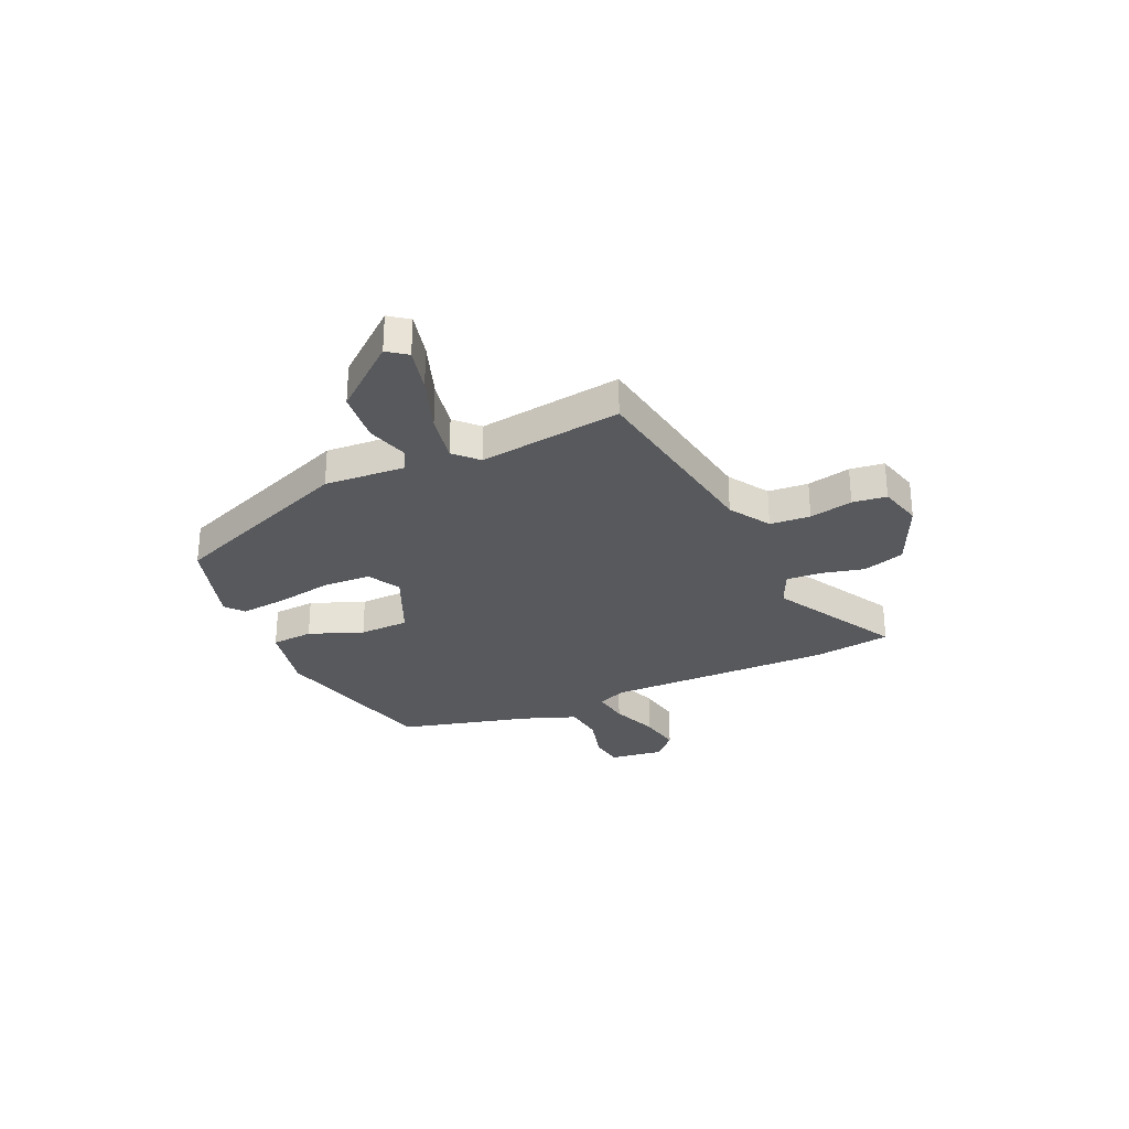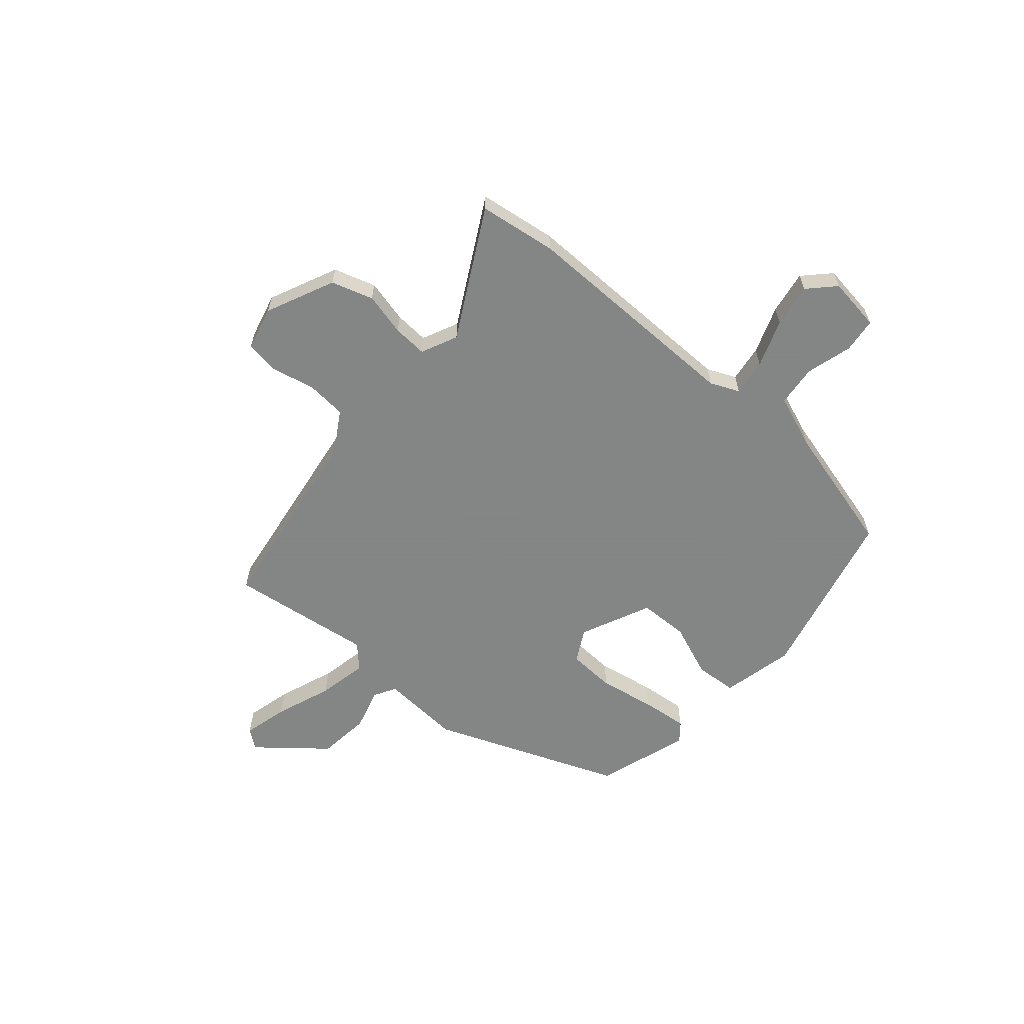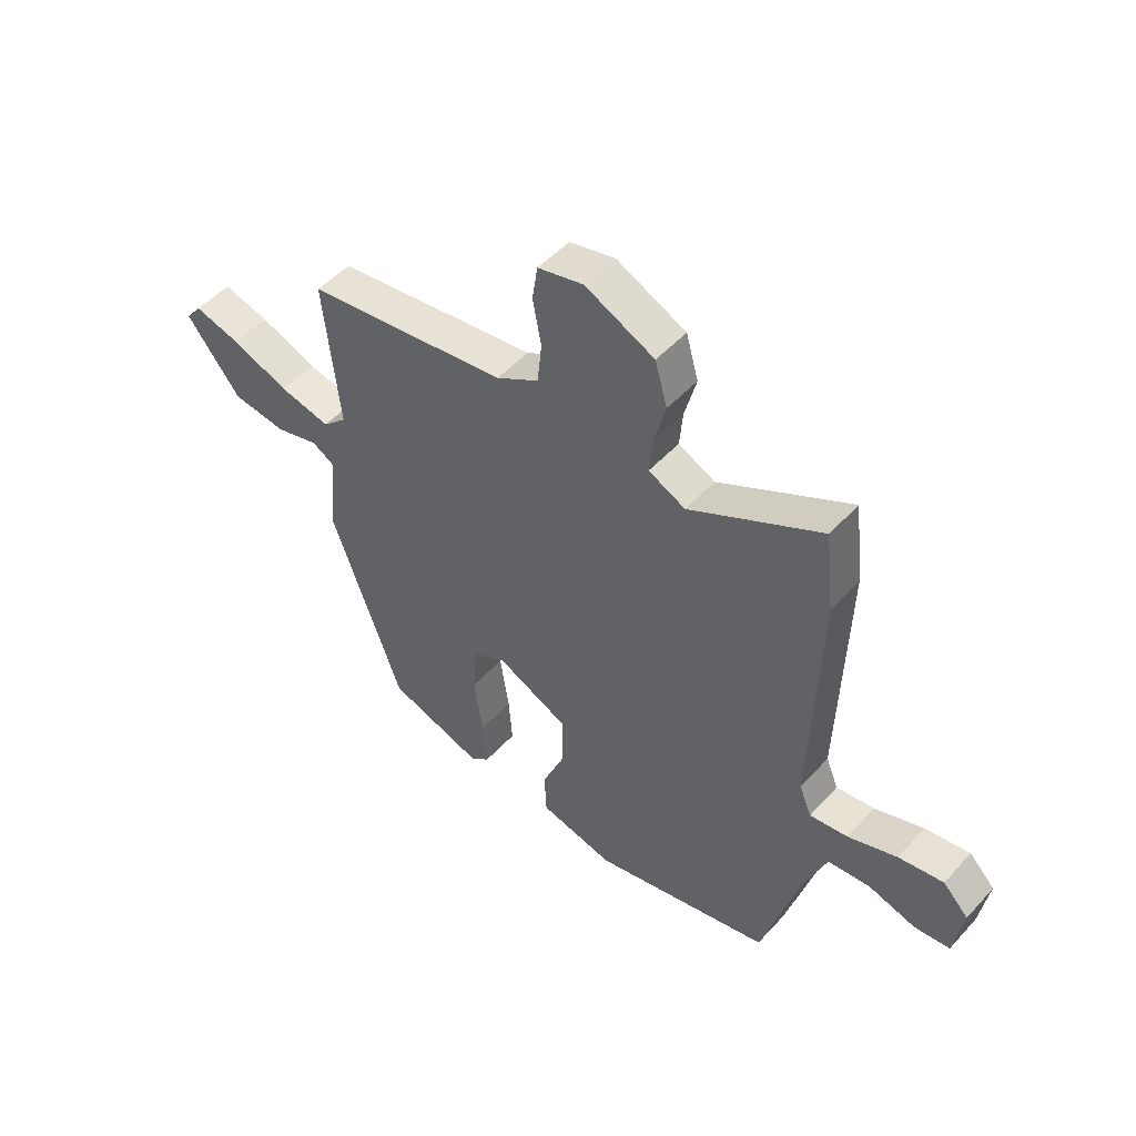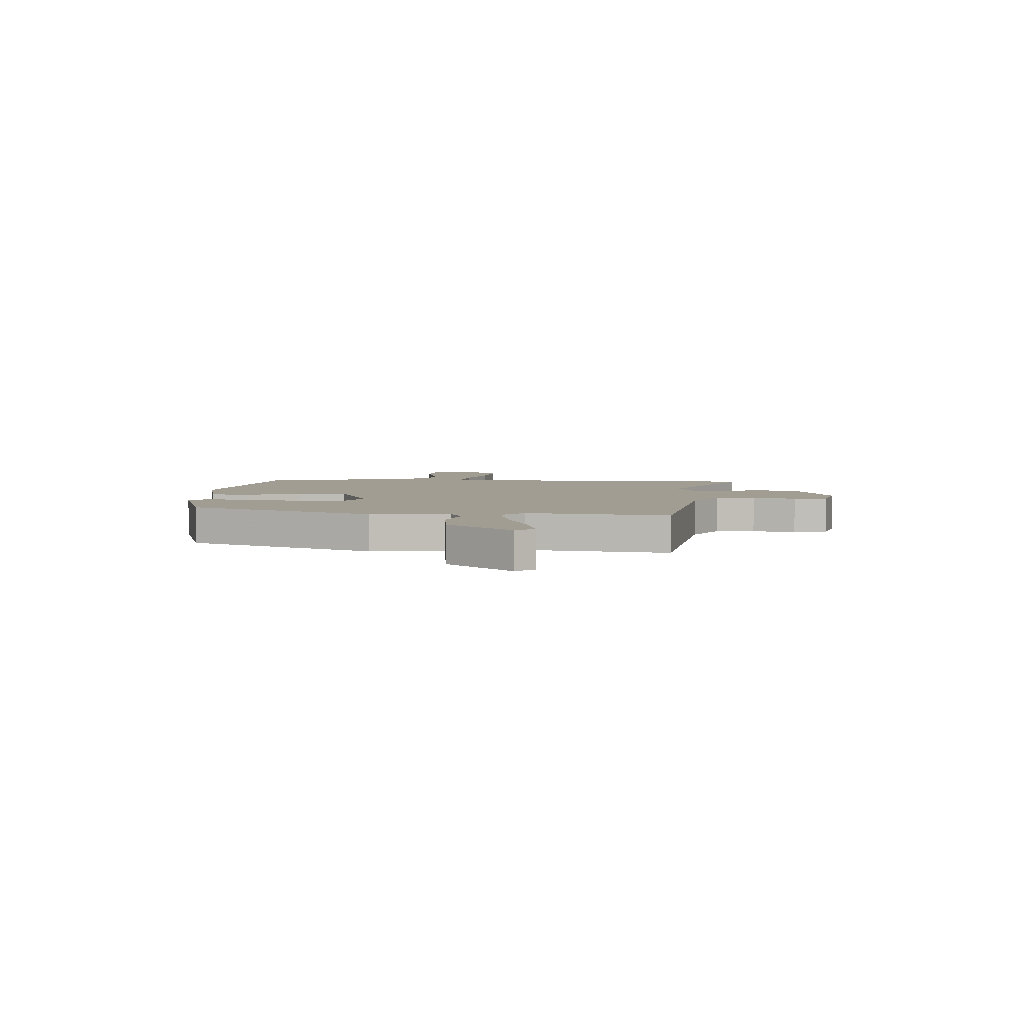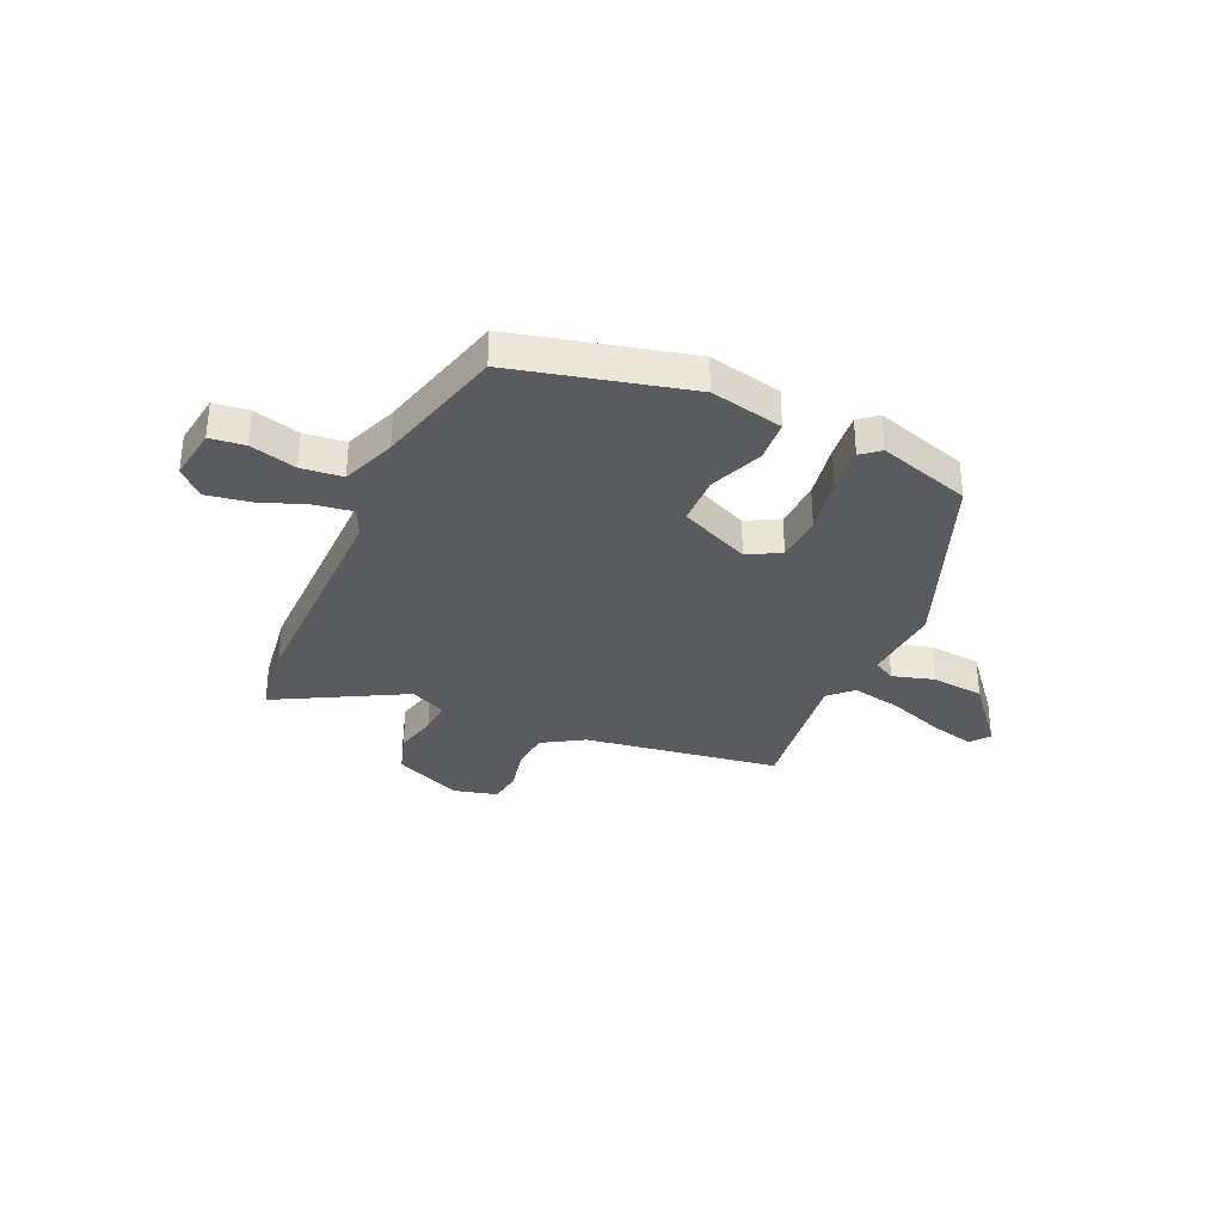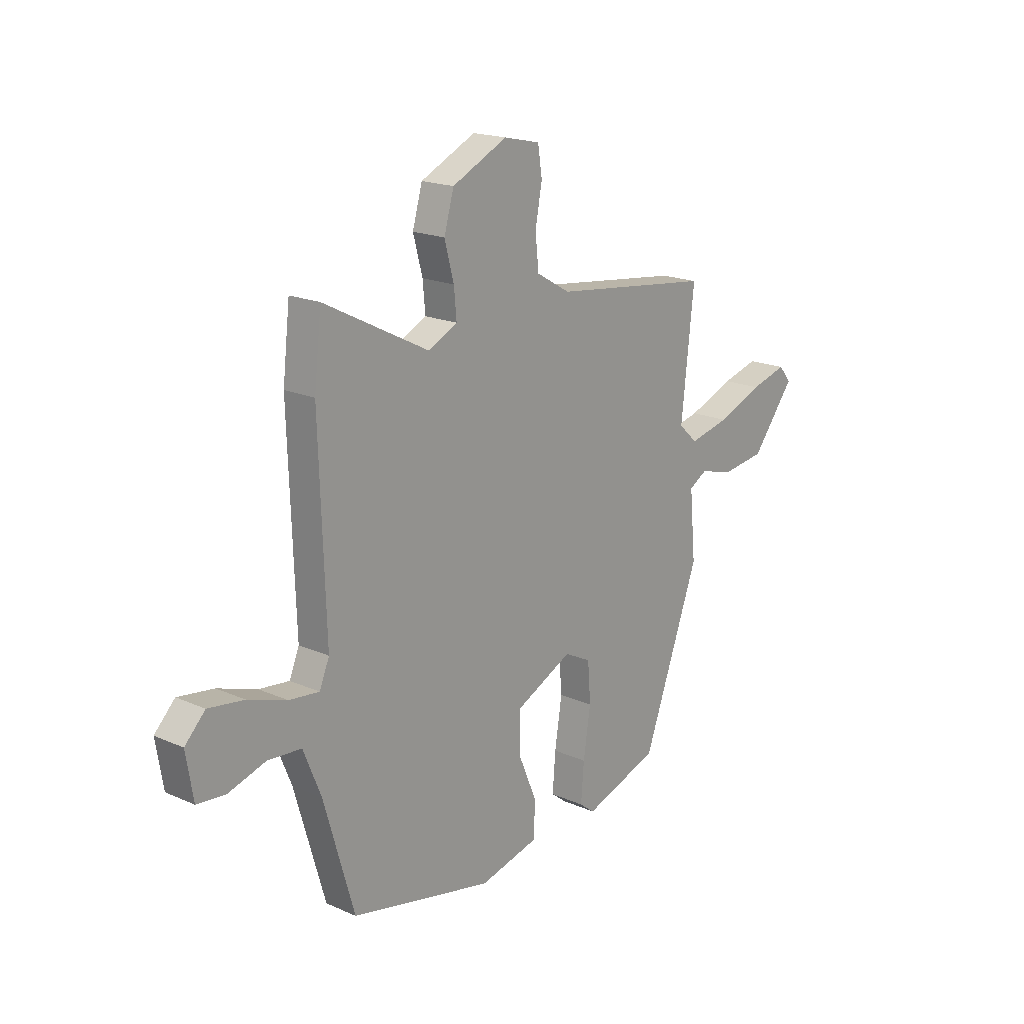
<metadata>
{"format":"obj","ext":"obj","renderer":"f3d","projection":"perspective","resolution":1024,"background":"white","views":[{"elev":-29.0,"azim":-63.9,"up":"+Y"},{"elev":-61.6,"azim":50.6,"up":"+Y"},{"elev":49.3,"azim":40.2,"up":"+Z"},{"elev":4.6,"azim":-84.9,"up":"+Y"},{"elev":-32.9,"azim":157.4,"up":"+Y"},{"elev":18.5,"azim":130.4,"up":"+Z"}]}
</metadata>
<code>
v -0.497 0.07 0.469
v -0.12 0.07 0.515
v -0.04 0.07 0.561
v -0.032 0.07 0.638
v -0.048 0.07 0.722
v -0.038 0.07 0.787
v 0.047 0.07 0.806
v 0.177 0.07 0.743
v 0.2 0.07 0.662
v 0.178 0.07 0.58
v 0.172 0.07 0.514
v 0.241 0.07 0.48
v 0.488 0.07 0.606
v 0.505 0.07 0.456
v 0.49 0.07 0.017
v 0.513 0.07 -0.039
v 0.584 0.07 -0.031
v 0.676 0.07 0
v 0.76 0.07 0.012
v 0.808 0.07 -0.037
v 0.791 0.07 -0.14
v 0.724 0.07 -0.146
v 0.636 0.07 -0.119
v 0.557 0.07 -0.125
v 0.515 0.07 -0.228
v 0.443 0.07 -0.477
v 0.107 0.07 -0.549
v -0.032 0.07 -0.514
v -0.036 0.07 -0.433
v 0.007 0.07 -0.331
v 0.007 0.07 -0.235
v -0.127 0.07 -0.17
v -0.19 0.07 -0.202
v -0.197 0.07 -0.294
v -0.18 0.07 -0.404
v -0.173 0.07 -0.493
v -0.209 0.07 -0.521
v -0.386 0.07 -0.46
v -0.519 0.07 -0.096
v -0.505 0.07 0.058
v -0.547 0.07 0.083
v -0.628 0.07 0.062
v -0.729 0.07 0.076
v -0.83 0.07 0.205
v -0.801 0.07 0.241
v -0.715 0.07 0.217
v -0.607 0.07 0.174
v -0.512 0.07 0.152
v -0.467 0.07 0.193
v -0.497 0 0.469
v -0.12 0 0.515
v -0.04 0 0.561
v -0.032 0 0.638
v -0.048 0 0.722
v -0.038 0 0.787
v 0.047 0 0.806
v 0.177 0 0.743
v 0.2 0 0.662
v 0.178 0 0.58
v 0.172 0 0.514
v 0.241 0 0.48
v 0.488 0 0.606
v 0.505 0 0.456
v 0.49 0 0.017
v 0.513 0 -0.039
v 0.584 0 -0.031
v 0.676 0 0
v 0.76 0 0.012
v 0.808 0 -0.037
v 0.791 0 -0.14
v 0.724 0 -0.146
v 0.636 0 -0.119
v 0.557 0 -0.125
v 0.515 0 -0.228
v 0.443 0 -0.477
v 0.107 0 -0.549
v -0.032 0 -0.514
v -0.036 0 -0.433
v 0.007 0 -0.331
v 0.007 0 -0.235
v -0.127 0 -0.17
v -0.19 0 -0.202
v -0.197 0 -0.294
v -0.18 0 -0.404
v -0.173 0 -0.493
v -0.209 0 -0.521
v -0.386 0 -0.46
v -0.519 0 -0.096
v -0.505 0 0.058
v -0.547 0 0.083
v -0.628 0 0.062
v -0.729 0 0.076
v -0.83 0 0.205
v -0.801 0 0.241
v -0.715 0 0.217
v -0.607 0 0.174
v -0.512 0 0.152
v -0.467 0 0.193
f 45 46 47
f 44 45 47
f 43 44 47
f 42 43 47
f 41 42 47
f 40 41 47 48
f 38 39 40
f 37 38 40
f 36 37 40
f 35 36 40
f 34 35 40
f 40 48 49
f 34 40 49
f 33 34 49
f 28 29 30
f 27 28 30
f 26 27 30
f 25 26 30
f 24 25 30 31
f 21 22 23
f 20 21 23
f 19 20 23
f 18 19 23
f 17 18 23
f 16 17 23 24
f 12 13 14 15
f 11 12 15 16
f 8 9 10
f 7 8 10
f 6 7 10
f 5 6 10
f 4 5 10
f 3 4 10 11
f 24 31 32
f 16 24 32
f 11 16 32
f 3 11 32
f 2 3 32
f 32 33 49
f 2 32 49
f 1 2 49
f 96 95 94
f 96 94 93
f 96 93 92
f 96 92 91
f 96 91 90
f 97 96 90 89
f 89 88 87
f 89 87 86
f 89 86 85
f 89 85 84
f 89 84 83
f 98 97 89
f 98 89 83
f 98 83 82
f 79 78 77
f 79 77 76
f 79 76 75
f 79 75 74
f 80 79 74 73
f 72 71 70
f 72 70 69
f 72 69 68
f 72 68 67
f 72 67 66
f 73 72 66 65
f 64 63 62 61
f 65 64 61 60
f 59 58 57
f 59 57 56
f 59 56 55
f 59 55 54
f 59 54 53
f 60 59 53 52
f 81 80 73
f 81 73 65
f 81 65 60
f 81 60 52
f 81 52 51
f 98 82 81
f 98 81 51
f 98 51 50
f 1 50 51 2
f 2 51 52 3
f 3 52 53 4
f 4 53 54 5
f 5 54 55 6
f 6 55 56 7
f 7 56 57 8
f 8 57 58 9
f 9 58 59 10
f 10 59 60 11
f 11 60 61 12
f 12 61 62 13
f 13 62 63 14
f 14 63 64 15
f 15 64 65 16
f 16 65 66 17
f 17 66 67 18
f 18 67 68 19
f 19 68 69 20
f 20 69 70 21
f 21 70 71 22
f 22 71 72 23
f 23 72 73 24
f 24 73 74 25
f 25 74 75 26
f 26 75 76 27
f 27 76 77 28
f 28 77 78 29
f 29 78 79 30
f 30 79 80 31
f 31 80 81 32
f 32 81 82 33
f 33 82 83 34
f 34 83 84 35
f 35 84 85 36
f 36 85 86 37
f 37 86 87 38
f 38 87 88 39
f 39 88 89 40
f 40 89 90 41
f 41 90 91 42
f 42 91 92 43
f 43 92 93 44
f 44 93 94 45
f 45 94 95 46
f 46 95 96 47
f 47 96 97 48
f 48 97 98 49
f 49 98 50 1

</code>
